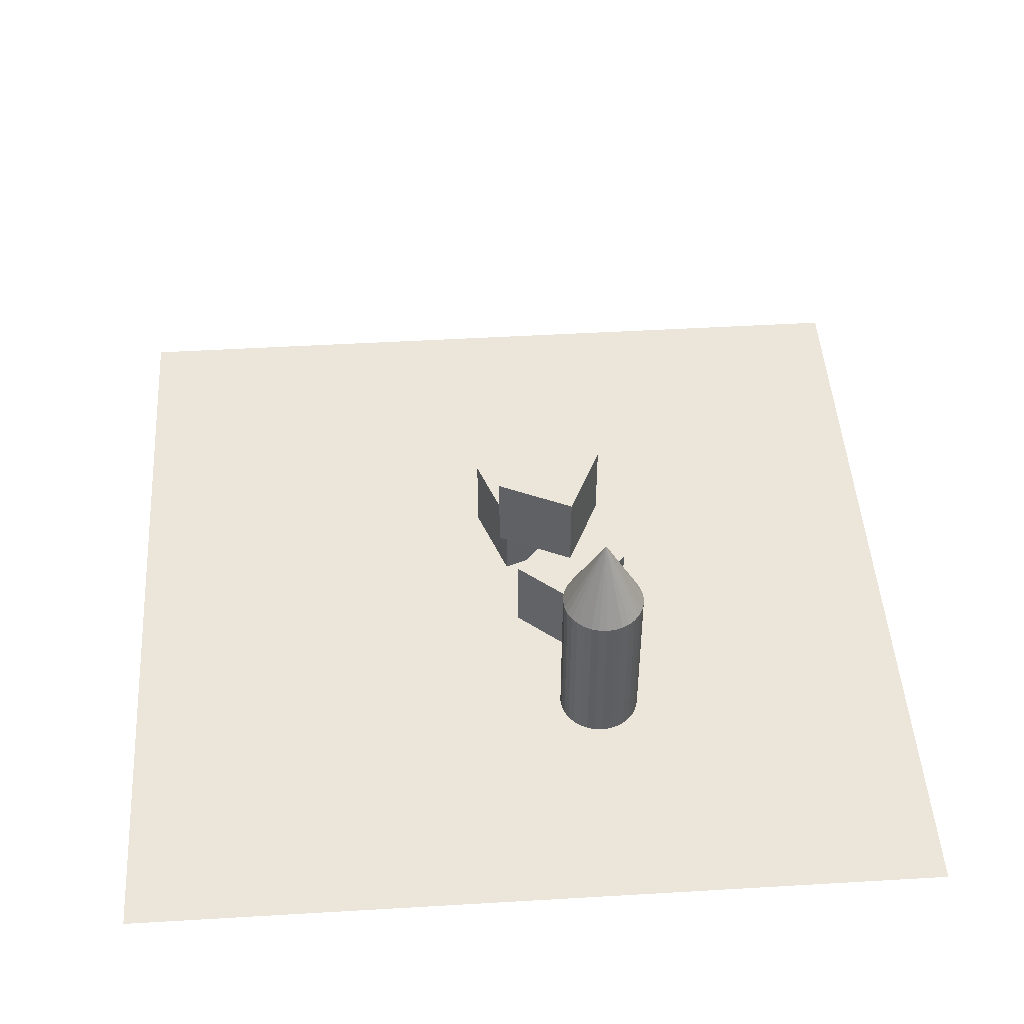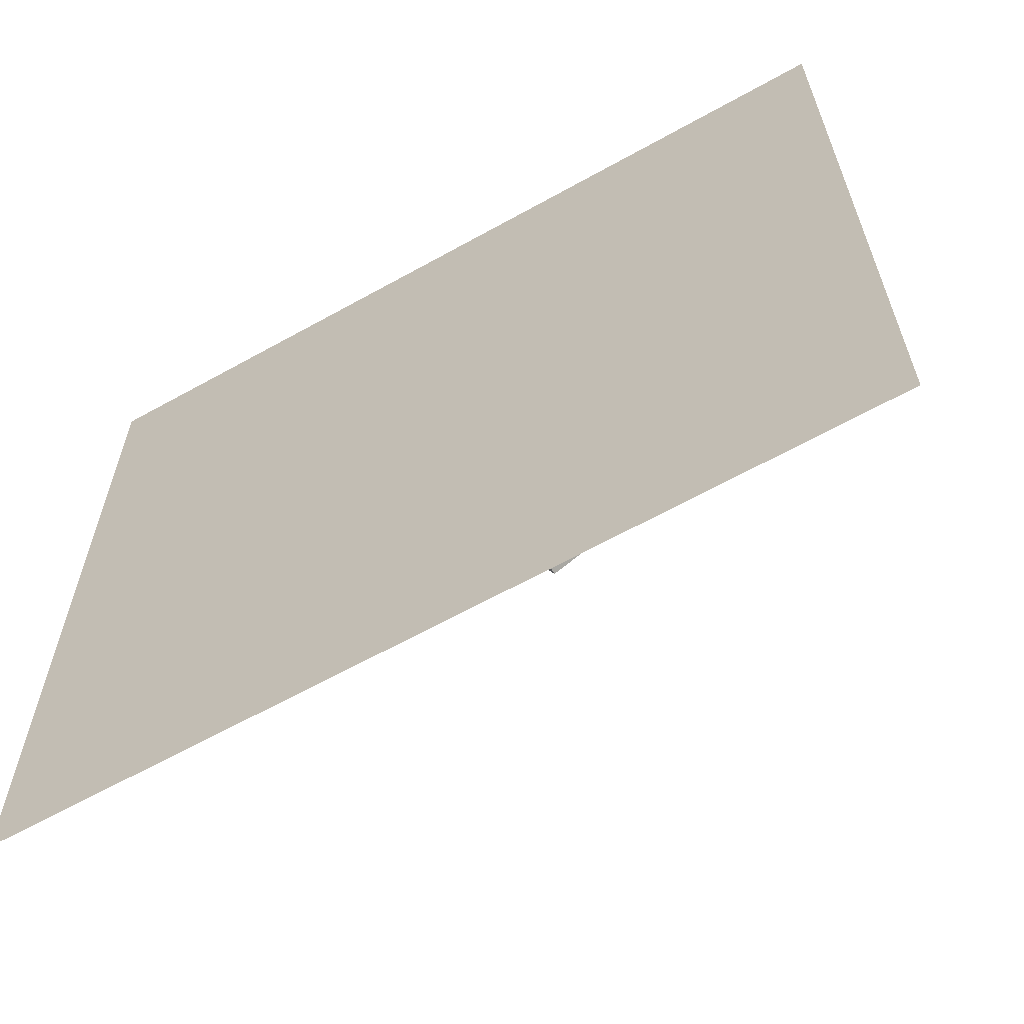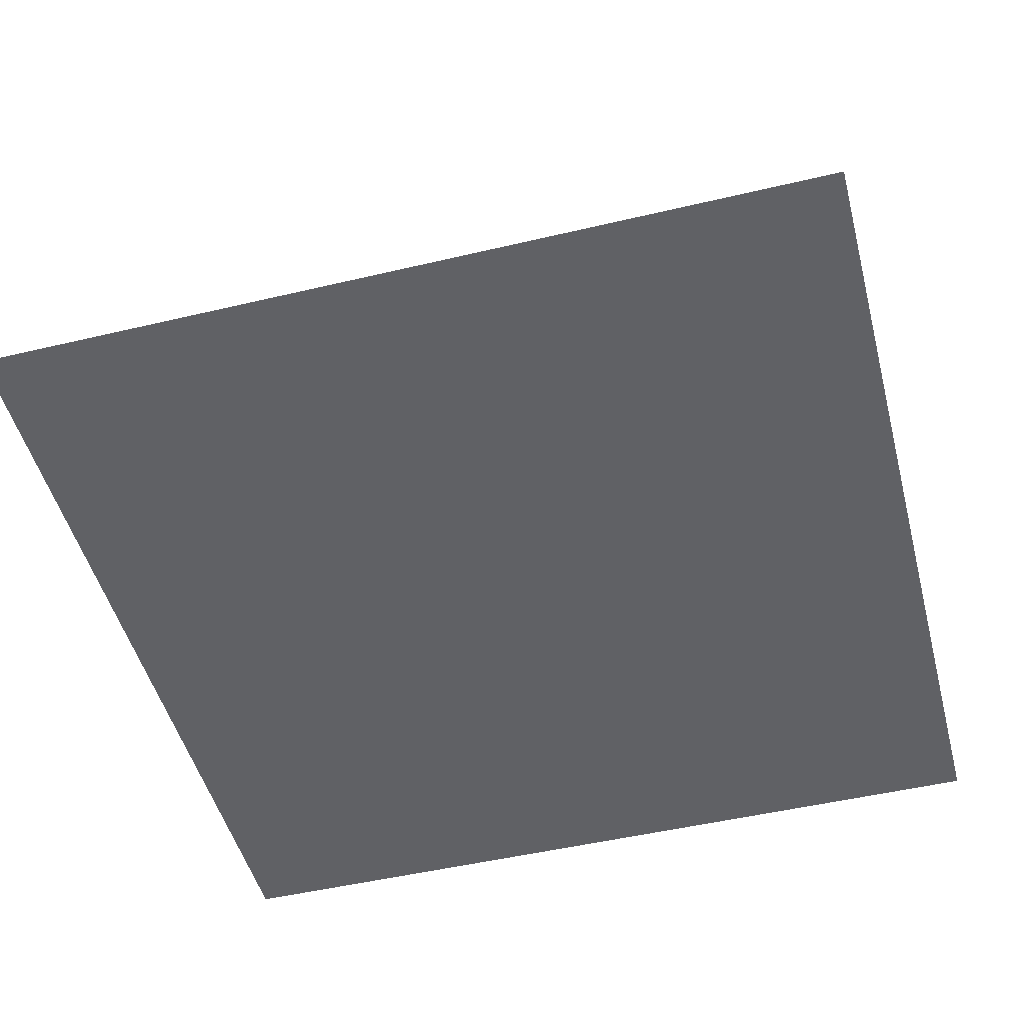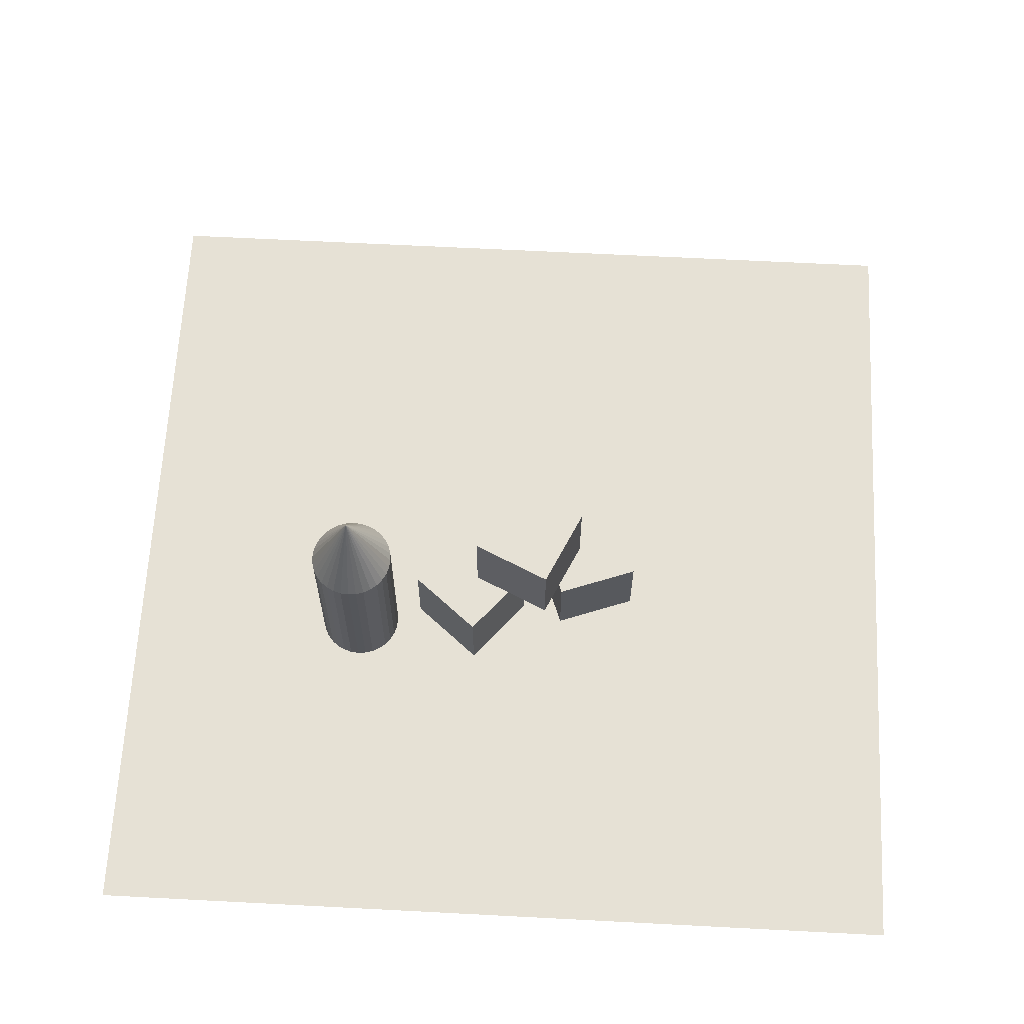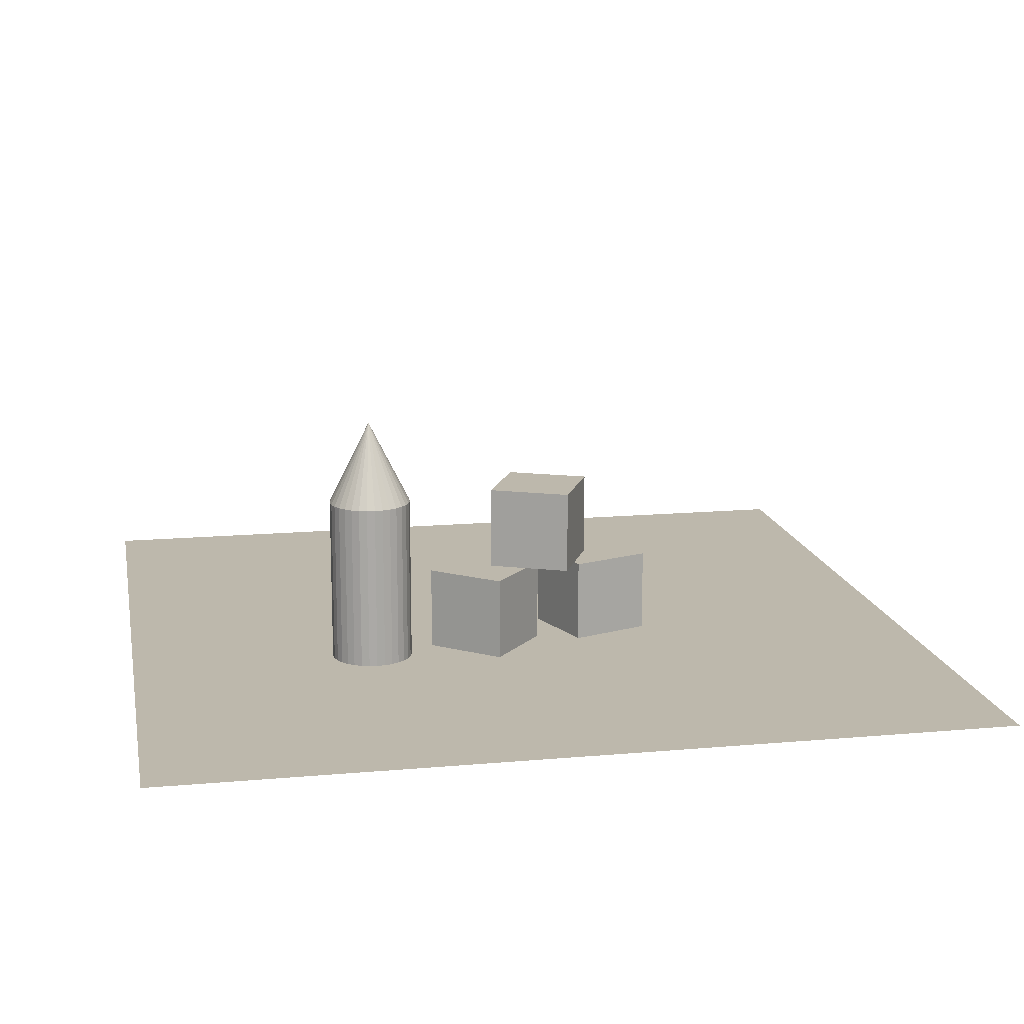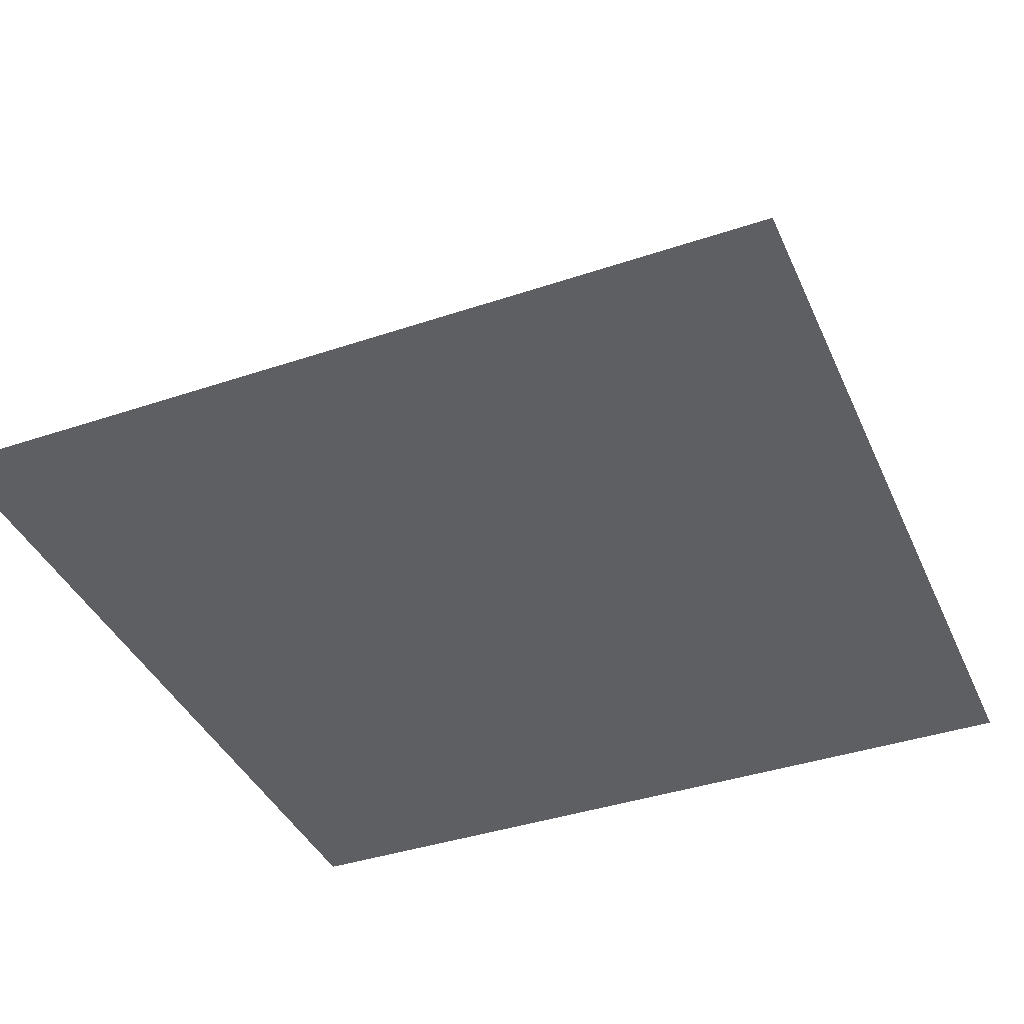
<metadata>
{"format":"obj","ext":"obj","renderer":"f3d","projection":"perspective","resolution":1024,"background":"white","views":[{"elev":47.5,"azim":-3.8,"up":"+Y"},{"elev":-63.4,"azim":29.4,"up":"+Z"},{"elev":-49.4,"azim":-165.3,"up":"+Y"},{"elev":64.6,"azim":93.0,"up":"+Y"},{"elev":14.8,"azim":79.1,"up":"+Y"},{"elev":-39.9,"azim":112.6,"up":"+Y"}]}
</metadata>
<code>
o Floor
v -5 0 5
v 5 0 5
v -5 0 -5
v 5 0 -5
f 2 3 1
f 2 4 3
o Block_C
v 0.8116 0 1.204
v 0.8116 1 1.204
v 0.04558 0 0.5616
v 0.04558 1 0.5616
v 1.454 0 0.4384
v 1.454 1 0.4384
v 0.6884 0 -0.2044
v 0.6884 1 -0.2044
f 6 7 5
f 8 11 7
f 12 9 11
f 10 5 9
f 11 5 7
f 8 10 12
f 6 8 7
f 8 12 11
f 12 10 9
f 10 6 5
f 11 9 5
f 8 6 10
o Block_A
v 0.7418 1 0.4145
v 0.7418 2 0.4145
v -0.1645 1 -0.008155
v -0.1645 2 -0.008155
v 1.164 1 -0.4918
v 1.164 2 -0.4918
v 0.2582 1 -0.9145
v 0.2582 2 -0.9145
f 14 15 13
f 16 19 15
f 20 17 19
f 18 13 17
f 19 13 15
f 16 18 20
f 14 16 15
f 16 20 19
f 20 18 17
f 18 14 13
f 19 17 13
f 16 14 18
o Block_B
v 0.8909 0 -0.7012
v 0.8909 1 -0.7012
v -0.04884 0 -0.3591
v -0.04884 1 -0.3591
v 0.5488 0 -1.641
v 0.5488 1 -1.641
v -0.3909 0 -1.299
v -0.3909 1 -1.299
f 22 23 21
f 24 27 23
f 28 25 27
f 26 21 25
f 27 21 23
f 24 26 28
f 22 24 23
f 24 28 27
f 28 26 25
f 26 22 21
f 27 25 21
f 24 22 26
o Cylinder
v 1 0 1.5
v 1 2 1.5
v 1.098 0 1.51
v 1.098 2 1.51
v 1.191 0 1.538
v 1.191 2 1.538
v 1.278 0 1.584
v 1.278 2 1.584
v 1.354 0 1.646
v 1.354 2 1.646
v 1.416 0 1.722
v 1.416 2 1.722
v 1.462 0 1.809
v 1.462 2 1.809
v 1.49 0 1.902
v 1.49 2 1.902
v 1.5 0 2
v 1.5 2 2
v 1.49 0 2.098
v 1.49 2 2.098
v 1.462 0 2.191
v 1.462 2 2.191
v 1.416 0 2.278
v 1.416 2 2.278
v 1.354 0 2.354
v 1.354 2 2.354
v 1.278 0 2.416
v 1.278 2 2.416
v 1.191 0 2.462
v 1.191 2 2.462
v 1.098 0 2.49
v 1.098 2 2.49
v 1 0 2.5
v 1 2 2.5
v 0.9025 0 2.49
v 0.9025 2 2.49
v 0.8087 0 2.462
v 0.8087 2 2.462
v 0.7222 0 2.416
v 0.7222 2 2.416
v 0.6464 0 2.354
v 0.6464 2 2.354
v 0.5843 0 2.278
v 0.5843 2 2.278
v 0.5381 0 2.191
v 0.5381 2 2.191
v 0.5096 0 2.098
v 0.5096 2 2.098
v 0.5 0 2
v 0.5 2 2
v 0.5096 0 1.902
v 0.5096 2 1.902
v 0.5381 0 1.809
v 0.5381 2 1.809
v 0.5843 0 1.722
v 0.5843 2 1.722
v 0.6464 0 1.646
v 0.6464 2 1.646
v 0.7222 0 1.584
v 0.7222 2 1.584
v 0.8087 0 1.538
v 0.8087 2 1.538
v 0.9025 0 1.51
v 0.9025 2 1.51
f 30 31 29
f 32 33 31
f 34 35 33
f 36 37 35
f 38 39 37
f 40 41 39
f 42 43 41
f 44 45 43
f 46 47 45
f 48 49 47
f 50 51 49
f 52 53 51
f 54 55 53
f 56 57 55
f 58 59 57
f 60 61 59
f 62 63 61
f 64 65 63
f 66 67 65
f 68 69 67
f 70 71 69
f 72 73 71
f 74 75 73
f 76 77 75
f 78 79 77
f 80 81 79
f 82 83 81
f 84 85 83
f 86 87 85
f 88 89 87
f 66 50 34
f 90 91 89
f 92 29 91
f 59 75 91
f 30 32 31
f 32 34 33
f 34 36 35
f 36 38 37
f 38 40 39
f 40 42 41
f 42 44 43
f 44 46 45
f 46 48 47
f 48 50 49
f 50 52 51
f 52 54 53
f 54 56 55
f 56 58 57
f 58 60 59
f 60 62 61
f 62 64 63
f 64 66 65
f 66 68 67
f 68 70 69
f 70 72 71
f 72 74 73
f 74 76 75
f 76 78 77
f 78 80 79
f 80 82 81
f 82 84 83
f 84 86 85
f 86 88 87
f 88 90 89
f 34 32 30
f 30 92 34
f 92 90 34
f 90 88 86
f 86 84 82
f 82 80 78
f 78 76 82
f 76 74 82
f 74 72 70
f 70 68 66
f 66 64 58
f 64 62 58
f 62 60 58
f 58 56 54
f 54 52 50
f 50 48 42
f 48 46 42
f 46 44 42
f 42 40 38
f 38 36 34
f 90 86 34
f 86 82 34
f 74 70 82
f 70 66 82
f 58 54 66
f 54 50 66
f 42 38 50
f 38 34 50
f 34 82 66
f 90 92 91
f 92 30 29
f 91 29 31
f 31 33 35
f 35 37 39
f 39 41 43
f 43 45 47
f 47 49 51
f 51 53 55
f 55 57 59
f 59 61 63
f 63 65 67
f 67 69 71
f 71 73 75
f 75 77 79
f 79 81 83
f 83 85 87
f 87 89 91
f 91 31 43
f 31 35 43
f 35 39 43
f 43 47 59
f 47 51 59
f 51 55 59
f 59 63 75
f 63 67 75
f 67 71 75
f 75 79 91
f 79 83 91
f 83 87 91
f 91 43 59
o Cone
v 1 2 1.5
v 1.098 2 1.51
v 1.191 2 1.538
v 1.278 2 1.584
v 1.354 2 1.646
v 1.416 2 1.722
v 1.462 2 1.809
v 1.49 2 1.902
v 1.5 2 2
v 1.49 2 2.098
v 1.462 2 2.191
v 1.416 2 2.278
v 1.354 2 2.354
v 1.278 2 2.416
v 1.191 2 2.462
v 1.098 2 2.49
v 1 2 2.5
v 0.9025 2 2.49
v 0.8087 2 2.462
v 0.7222 2 2.416
v 0.6464 2 2.354
v 0.5843 2 2.278
v 0.5381 2 2.191
v 0.5096 2 2.098
v 0.5 2 2
v 0.5096 2 1.902
v 0.5381 2 1.809
v 0.5843 2 1.722
v 0.6464 2 1.646
v 0.7222 2 1.584
v 0.8087 2 1.538
v 0.9025 2 1.51
v 1 3 2
f 93 125 94
f 94 125 95
f 95 125 96
f 96 125 97
f 97 125 98
f 98 125 99
f 99 125 100
f 100 125 101
f 101 125 102
f 102 125 103
f 103 125 104
f 104 125 105
f 105 125 106
f 106 125 107
f 107 125 108
f 108 125 109
f 109 125 110
f 110 125 111
f 111 125 112
f 112 125 113
f 113 125 114
f 114 125 115
f 115 125 116
f 116 125 117
f 117 125 118
f 118 125 119
f 119 125 120
f 120 125 121
f 121 125 122
f 122 125 123
f 108 116 124
f 123 125 124
f 124 125 93
f 124 93 94
f 94 95 96
f 96 97 98
f 98 99 100
f 100 101 102
f 102 103 104
f 104 105 106
f 106 107 108
f 108 109 110
f 110 111 112
f 112 113 114
f 114 115 116
f 116 117 118
f 118 119 120
f 120 121 122
f 122 123 124
f 124 94 100
f 94 96 100
f 96 98 100
f 100 102 108
f 102 104 108
f 104 106 108
f 108 110 116
f 110 112 116
f 112 114 116
f 116 118 124
f 118 120 124
f 120 122 124
f 124 100 108

</code>
